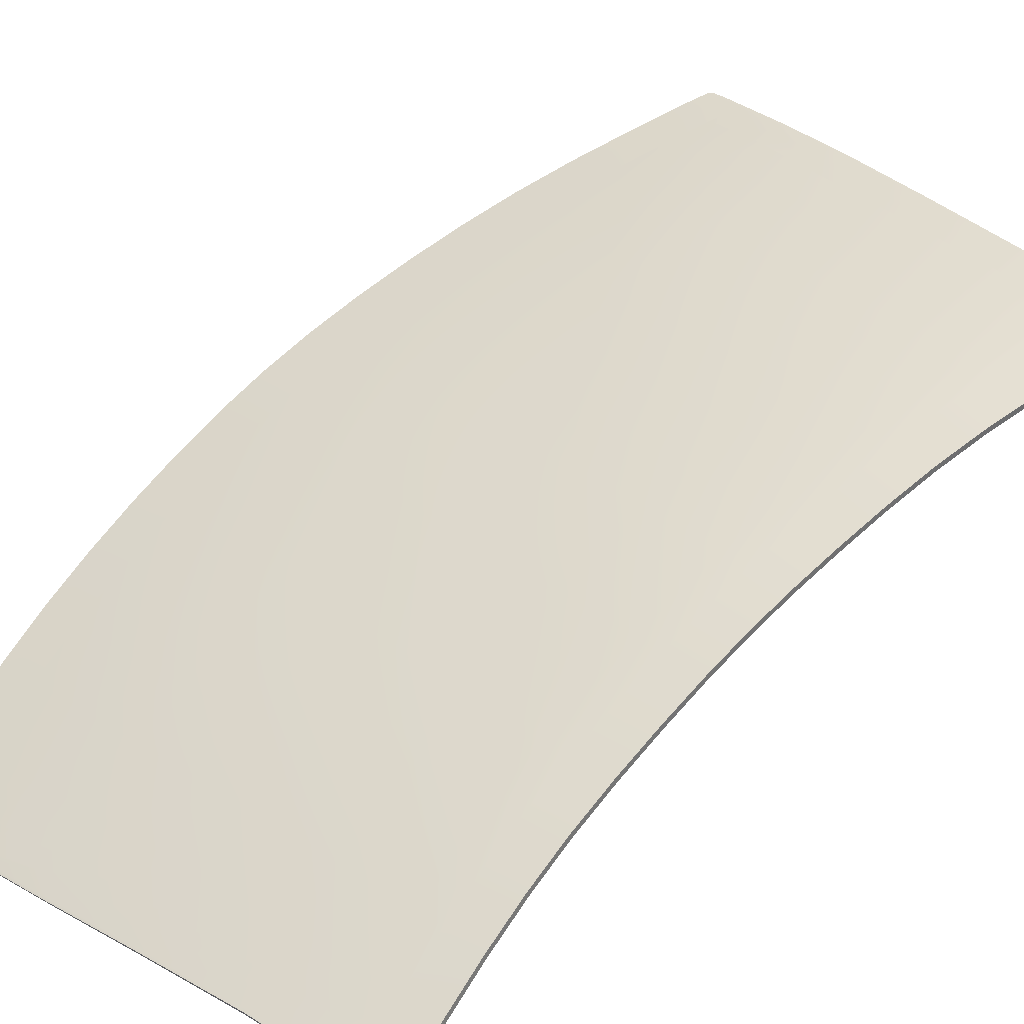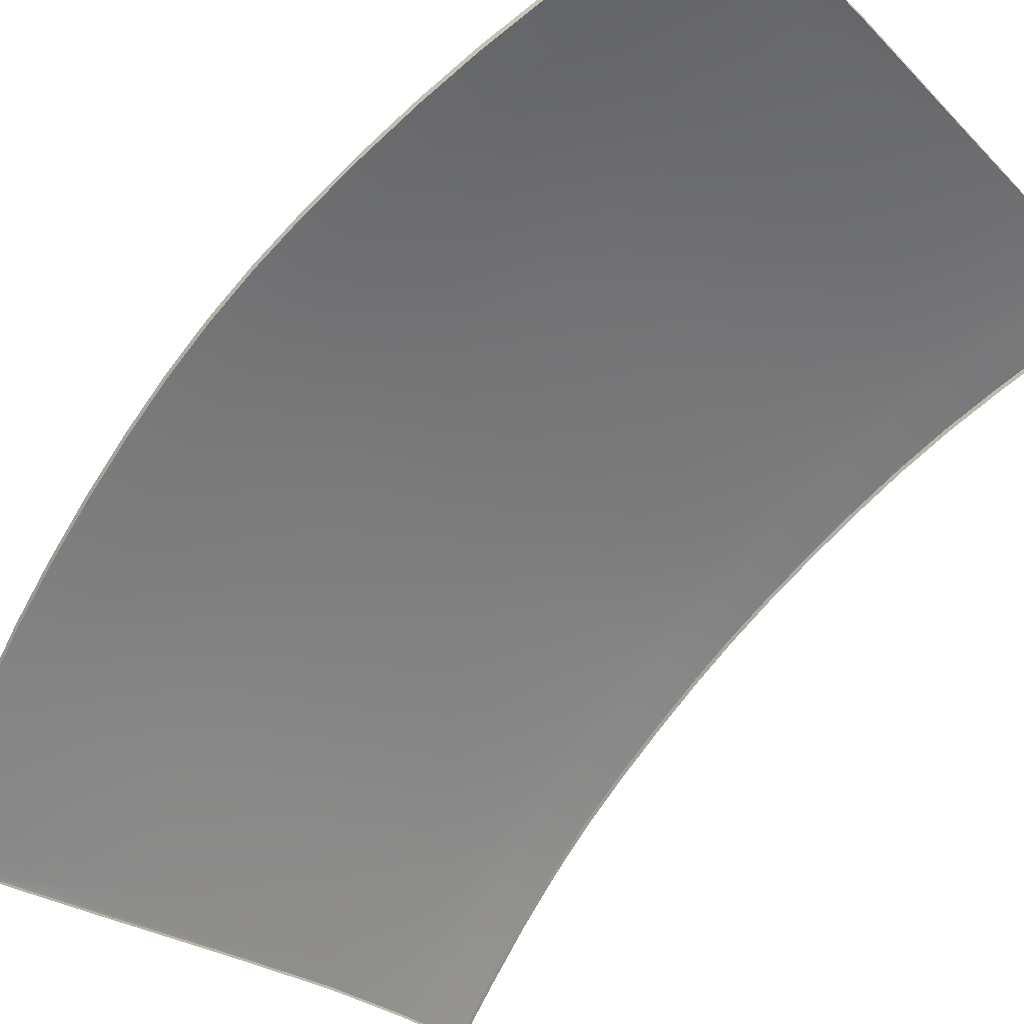
<metadata>
{"format":"obj","ext":"obj","renderer":"f3d","projection":"perspective","resolution":1024,"background":"white","views":[{"elev":60.9,"azim":43.0,"up":"+Y"},{"elev":-72.3,"azim":-38.9,"up":"+Y"}]}
</metadata>
<code>
v  -122.9 82.55 -61.13
v  -129.1 80.7 -61.59
v  -125.6 81.79 -60.97
v  -129.1 80.72 -61.24
v  -139.2 77.25 -62.62
v  -139.2 77.27 -62.27
v  -139.8 77.39 -59.85
v  -129.7 80.84 -58.87
v  -126.1 81.92 -58.61
v  -153.9 71.91 -61.61
v  -153.3 71.79 -64.14
v  -153.2 71.76 -64.48
v  -167.3 65.93 -66.38
v  -167.4 65.96 -66.03
v  -168.1 66.07 -63.39
v  -168.6 66.14 -61.47
v  -178.1 61.47 -66.42
v  -177.9 61.45 -67.15
v  -177.7 61.43 -67.57
v  -184.5 58.34 -68.23
v  -184.7 58.35 -67.74
v  -178.6 61.52 -64.41
v  -140.2 77.47 -58.11
v  -154.4 71.99 -59.78
v  -126.5 82.01 -56.91
v  -130.1 80.93 -57.17
v  -127.4 85.37 -13.93
v  -127.7 85.26 -13.93
v  -127.6 85.54 -6.862
v  -128 85.43 -6.864
v  -130.1 84.52 -13.97
v  -130.4 84.68 -6.883
v  -130.5 84.76 0
v  -128.1 85.5 0
v  -127.7 85.61 0
v  -126.2 84.94 -28.98
v  -126.6 84.83 -28.99
v  -126.9 85.17 -21.4
v  -127.2 85.06 -21.41
v  -128.9 84.1 -29.07
v  -129.6 84.33 -21.47
v  -123.9 84.32 -43.85
v  -124.3 84.21 -43.87
v  -125.2 84.66 -36.34
v  -125.6 84.56 -36.35
v  -126.6 83.5 -43.99
v  -127.9 83.84 -36.45
v  -120.9 83.49 -58.22
v  -121.2 83.39 -58.25
v  -121.6 83.49 -56.57
v  -123.5 82.71 -58.41
v  -123.9 82.8 -56.73
v  -124.9 83.07 -52.07
v  -122.6 83.77 -51.92
v  -122.3 83.87 -51.9
v  -120.4 83.35 -60.57
v  -120.4 83.31 -60.84
v  -120.7 83.25 -60.6
v  -120.6 83.23 -60.95
v  -123 82.57 -60.77
v  -188 56.74 -68.58
v  -188.3 56.74 -68.05
v  -189.5 56.1 -68.58
v  -190.2 55.88 -68.21
v  -191.1 55.87 -65.34
v  -189.2 56.74 -65.19
v  -185.6 58.37 -64.93
v  -187.7 58.43 -57.46
v  -191.3 56.75 -57.69
v  -193.3 55.85 -57.81
v  -195.8 55.82 -48.43
v  -193.8 56.75 -48.33
v  -190.1 58.5 -48.13
v  -191.9 58.55 -39.75
v  -195.7 56.77 -39.91
v  -197.7 55.82 -39.99
v  -199.2 55.82 -31.9
v  -197.1 56.78 -31.83
v  -193.4 58.59 -31.7
v  -194.5 58.63 -23.41
v  -198.3 56.8 -23.5
v  -200.4 55.82 -23.55
v  -201.3 55.82 -15.31
v  -199.2 56.81 -15.28
v  -195.3 58.66 -15.22
v  -195.8 58.69 -7.497
v  -199.7 56.82 -7.525
v  -201.8 55.83 -7.54
v  -202 55.83 0
v  -199.9 56.83 0
v  -196 58.7 0
v  -128.8 79.96 -61.5
v  -122.7 81.8 -61.03
v  -138.9 76.52 -62.51
v  -152.9 71.04 -64.34
v  -167 65.21 -66.22
v  -177.4 60.72 -67.4
v  -184.2 57.63 -68.07
v  -127.5 84.86 0
v  -127.4 84.79 -6.843
v  -127.1 84.62 -13.9
v  -126.7 84.42 -21.37
v  -126 84.19 -28.93
v  -125 83.91 -36.27
v  -123.7 83.57 -43.77
v  -122.1 83.12 -51.81
v  -120.7 82.74 -58.13
v  -121.1 82.85 -56.32
v  -121.1 82.86 -56.11
v  -121.2 82.88 -55.82
v  -120.2 82.6 -60.48
v  -120.2 82.56 -60.75
v  -120.4 82.48 -60.86
v  -187.7 56.03 -68.41
v  -189.2 55.39 -68.42
v  -189.9 55.18 -68.08
v  -190.8 55.16 -65.24
v  -193 55.14 -57.72
v  -191.5 55.15 -62.74
v  -195.5 55.12 -48.35
v  -194.2 55.13 -53.08
v  -197.4 55.11 -39.92
v  -198.8 55.11 -31.84
v  -200 55.12 -23.51
v  -200.9 55.12 -15.28
v  -201.5 55.12 -7.524
v  -201.6 55.12 0
v  -201.6 55.12 -0.3677
v  -201.6 55.12 -2.296
v  -133.2 83.9 0
v  -133.1 83.83 -6.905
v  -132.8 83.67 -14.01
v  -132.4 83.49 -21.54
v  -131.6 83.27 -29.16
v  -130.6 83.01 -36.56
v  -129.3 82.69 -44.13
v  -127.6 82.27 -52.23
v  -127.2 82.18 -53.86
v  -127.2 82.07 -54.83
v  -128.7 81.37 -56.79
v  -128 81.64 -56.46
v  -127.3 81.9 -55.8
v  -176.9 62.49 -62.75
v  -179 61.55 -62.93
v  -184.7 59 -63.42
v  -185.9 58.47 -63.06
v  -185.5 58.62 -63.41
v  -122.9 82.55 61.13
v  -125.6 81.79 60.97
v  -129.1 80.7 61.59
v  -129.1 80.72 61.24
v  -139.2 77.25 62.62
v  -139.2 77.27 62.27
v  -139.8 77.39 59.85
v  -129.7 80.84 58.87
v  -126.1 81.92 58.61
v  -153.9 71.91 61.61
v  -153.3 71.79 64.14
v  -153.2 71.76 64.48
v  -167.3 65.93 66.38
v  -167.4 65.96 66.03
v  -168.1 66.07 63.39
v  -168.6 66.14 61.47
v  -178.1 61.47 66.42
v  -177.9 61.45 67.15
v  -177.7 61.43 67.57
v  -184.5 58.34 68.23
v  -184.7 58.35 67.74
v  -178.6 61.52 64.41
v  -140.2 77.47 58.11
v  -154.4 71.99 59.78
v  -126.5 82.01 56.91
v  -130.1 80.93 57.17
v  -127.4 85.37 13.93
v  -127.6 85.54 6.862
v  -127.7 85.26 13.93
v  -128 85.43 6.864
v  -130.1 84.52 13.97
v  -130.4 84.68 6.883
v  -126.2 84.94 28.98
v  -126.9 85.17 21.4
v  -126.6 84.83 28.99
v  -127.2 85.06 21.41
v  -128.9 84.1 29.07
v  -129.6 84.33 21.47
v  -123.9 84.32 43.85
v  -125.2 84.66 36.34
v  -124.3 84.21 43.87
v  -125.6 84.56 36.35
v  -126.6 83.5 43.99
v  -127.9 83.84 36.45
v  -120.9 83.49 58.22
v  -121.6 83.49 56.57
v  -121.2 83.39 58.25
v  -123.5 82.71 58.41
v  -123.9 82.8 56.73
v  -124.9 83.07 52.07
v  -122.6 83.77 51.92
v  -122.3 83.87 51.9
v  -120.4 83.35 60.57
v  -120.7 83.25 60.6
v  -120.4 83.31 60.84
v  -120.6 83.23 60.95
v  -123 82.57 60.77
v  -188 56.74 68.58
v  -188.3 56.74 68.05
v  -189.5 56.1 68.58
v  -190.2 55.88 68.21
v  -191.1 55.87 65.34
v  -189.2 56.74 65.19
v  -185.6 58.37 64.93
v  -187.7 58.43 57.46
v  -191.3 56.75 57.69
v  -193.3 55.85 57.81
v  -195.8 55.82 48.43
v  -193.8 56.75 48.33
v  -190.1 58.5 48.13
v  -191.9 58.55 39.75
v  -195.7 56.77 39.91
v  -197.7 55.82 39.99
v  -199.2 55.82 31.9
v  -197.1 56.78 31.83
v  -193.4 58.59 31.7
v  -194.5 58.63 23.41
v  -198.3 56.8 23.5
v  -200.4 55.82 23.55
v  -201.3 55.82 15.31
v  -199.2 56.81 15.28
v  -195.3 58.66 15.22
v  -195.8 58.69 7.497
v  -199.7 56.82 7.525
v  -201.8 55.83 7.54
v  -128.8 79.96 61.5
v  -122.7 81.8 61.03
v  -138.9 76.52 62.51
v  -152.9 71.04 64.34
v  -167 65.21 66.22
v  -177.4 60.72 67.4
v  -184.2 57.63 68.07
v  -127.4 84.79 6.843
v  -127.1 84.62 13.9
v  -126.7 84.42 21.37
v  -126 84.19 28.93
v  -125 83.91 36.27
v  -123.7 83.57 43.77
v  -122.1 83.12 51.81
v  -120.7 82.74 58.13
v  -121.1 82.85 56.32
v  -121.1 82.86 56.11
v  -121.2 82.88 55.82
v  -120.2 82.6 60.48
v  -120.2 82.56 60.75
v  -120.4 82.48 60.86
v  -187.7 56.03 68.41
v  -189.2 55.39 68.42
v  -189.9 55.18 68.08
v  -190.8 55.16 65.24
v  -193 55.14 57.72
v  -191.5 55.15 62.74
v  -195.5 55.12 48.35
v  -194.2 55.13 53.08
v  -197.4 55.11 39.92
v  -198.8 55.11 31.84
v  -200 55.12 23.51
v  -200.9 55.12 15.28
v  -201.5 55.12 7.524
v  -201.6 55.12 0.3677
v  -201.6 55.12 2.296
v  -133.1 83.83 6.905
v  -132.8 83.67 14.01
v  -132.4 83.49 21.54
v  -131.6 83.27 29.16
v  -130.6 83.01 36.56
v  -129.3 82.69 44.13
v  -127.6 82.27 52.23
v  -127.2 82.18 53.86
v  -127.2 82.07 54.83
v  -128.7 81.37 56.79
v  -128 81.64 56.45
v  -127.3 81.9 55.8
v  -176.9 62.49 62.75
v  -179 61.55 62.93
v  -184.7 59 63.42
v  -185.9 58.47 63.06
v  -185.5 58.62 63.4
g D162_365C_C_1_DTaSI_D162_365C_C
f 1 2 3
f 3 2 4
f 2 5 4
f 4 5 6
f 7 8 6
f 6 8 4
f 8 9 4
f 4 9 3
f 10 7 11
f 11 7 6
f 5 12 6
f 6 12 11
f 12 13 11
f 11 13 14
f 15 10 14
f 14 10 11
f 16 15 17
f 17 15 18
f 13 19 14
f 14 19 18
f 19 20 18
f 18 20 21
f 22 17 21
f 21 17 18
f 18 15 14
f 7 10 23
f 23 10 24
f 10 15 24
f 24 15 16
f 9 8 25
f 25 8 26
f 8 7 26
f 26 7 23
f 27 28 29
f 29 28 30
f 28 31 30
f 30 31 32
f 33 34 32
f 32 34 30
f 34 35 30
f 30 35 29
f 36 37 38
f 38 37 39
f 37 40 39
f 39 40 41
f 31 28 41
f 41 28 39
f 28 27 39
f 39 27 38
f 42 43 44
f 44 43 45
f 43 46 45
f 45 46 47
f 40 37 47
f 47 37 45
f 37 36 45
f 45 36 44
f 48 49 50
f 49 51 50
f 50 51 52
f 46 43 53
f 53 43 54
f 43 42 54
f 54 42 55
f 56 57 58
f 58 57 59
f 59 1 58
f 58 1 60
f 51 49 60
f 60 49 58
f 49 48 58
f 58 48 56
f 20 61 21
f 21 61 62
f 61 63 62
f 62 63 64
f 65 66 64
f 64 66 62
f 66 67 62
f 62 67 21
f 67 66 68
f 68 66 69
f 66 65 69
f 69 65 70
f 71 72 70
f 70 72 69
f 72 73 69
f 69 73 68
f 73 72 74
f 74 72 75
f 72 71 75
f 75 71 76
f 77 78 76
f 76 78 75
f 78 79 75
f 75 79 74
f 79 78 80
f 80 78 81
f 78 77 81
f 81 77 82
f 83 84 82
f 82 84 81
f 84 85 81
f 81 85 80
f 85 84 86
f 86 84 87
f 84 83 87
f 87 83 88
f 89 90 88
f 88 90 87
f 90 91 87
f 87 91 86
f 2 1 92
f 92 1 93
f 94 5 92
f 92 5 2
f 5 94 12
f 12 94 95
f 96 13 95
f 95 13 12
f 97 19 96
f 96 19 13
f 19 97 20
f 20 97 98
f 35 99 29
f 29 99 100
f 29 100 27
f 27 100 101
f 102 38 101
f 101 38 27
f 103 36 102
f 102 36 38
f 104 44 103
f 103 44 36
f 105 42 104
f 104 42 44
f 106 55 105
f 105 55 42
f 107 48 108
f 108 48 55
f 108 55 109
f 109 55 110
f 110 55 106
f 111 56 107
f 107 56 48
f 112 57 111
f 111 57 56
f 113 59 112
f 112 59 57
f 93 1 113
f 113 1 59
f 114 61 98
f 98 61 20
f 115 63 114
f 114 63 61
f 64 63 116
f 116 63 115
f 64 116 65
f 65 116 117
f 118 70 119
f 119 70 65
f 65 117 119
f 120 71 121
f 121 71 70
f 70 118 121
f 122 76 120
f 120 76 71
f 123 77 122
f 122 77 76
f 124 82 123
f 123 82 77
f 125 83 124
f 124 83 82
f 126 88 125
f 125 88 83
f 127 89 128
f 89 88 128
f 128 88 129
f 129 88 126
f 130 33 131
f 131 33 32
f 31 132 32
f 32 132 131
f 132 31 133
f 133 31 41
f 40 134 41
f 41 134 133
f 134 40 135
f 135 40 47
f 46 136 47
f 47 136 135
f 136 46 137
f 137 46 53
f 51 9 52
f 52 9 25
f 9 51 3
f 3 51 60
f 60 1 3
f 138 25 139
f 26 140 25
f 140 141 25
f 139 25 142
f 25 141 142
f 52 25 53
f 25 138 53
f 53 138 137
f 50 52 54
f 54 52 53
f 48 50 55
f 55 50 54
f 67 22 21
f 22 143 17
f 17 143 16
f 144 143 22
f 67 145 22
f 22 145 144
f 68 146 67
f 146 147 67
f 147 145 67
f 148 149 150
f 149 151 150
f 150 151 152
f 151 153 152
f 154 153 155
f 153 151 155
f 155 151 156
f 151 149 156
f 157 158 154
f 158 153 154
f 152 153 159
f 153 158 159
f 159 158 160
f 158 161 160
f 162 161 157
f 161 158 157
f 163 164 162
f 164 165 162
f 160 161 166
f 161 165 166
f 166 165 167
f 165 168 167
f 169 168 164
f 168 165 164
f 165 161 162
f 154 170 157
f 170 171 157
f 157 171 162
f 171 163 162
f 156 172 155
f 172 173 155
f 155 173 154
f 173 170 154
f 174 175 176
f 175 177 176
f 176 177 178
f 177 179 178
f 33 179 34
f 179 177 34
f 34 177 35
f 177 175 35
f 180 181 182
f 181 183 182
f 182 183 184
f 183 185 184
f 178 185 176
f 185 183 176
f 176 183 174
f 183 181 174
f 186 187 188
f 187 189 188
f 188 189 190
f 189 191 190
f 184 191 182
f 191 189 182
f 182 189 180
f 189 187 180
f 192 193 194
f 194 193 195
f 193 196 195
f 190 197 188
f 197 198 188
f 188 198 186
f 198 199 186
f 200 201 202
f 201 203 202
f 203 201 148
f 201 204 148
f 195 204 194
f 204 201 194
f 194 201 192
f 201 200 192
f 167 168 205
f 168 206 205
f 205 206 207
f 206 208 207
f 209 208 210
f 208 206 210
f 210 206 211
f 206 168 211
f 211 212 210
f 212 213 210
f 210 213 209
f 213 214 209
f 215 214 216
f 214 213 216
f 216 213 217
f 213 212 217
f 217 218 216
f 218 219 216
f 216 219 215
f 219 220 215
f 221 220 222
f 220 219 222
f 222 219 223
f 219 218 223
f 223 224 222
f 224 225 222
f 222 225 221
f 225 226 221
f 227 226 228
f 226 225 228
f 228 225 229
f 225 224 229
f 229 230 228
f 230 231 228
f 228 231 227
f 231 232 227
f 89 232 90
f 232 231 90
f 90 231 91
f 231 230 91
f 150 233 148
f 233 234 148
f 235 233 152
f 233 150 152
f 152 159 235
f 159 236 235
f 237 236 160
f 236 159 160
f 238 237 166
f 237 160 166
f 166 167 238
f 167 239 238
f 35 175 99
f 175 240 99
f 175 174 240
f 174 241 240
f 242 241 181
f 241 174 181
f 243 242 180
f 242 181 180
f 244 243 187
f 243 180 187
f 245 244 186
f 244 187 186
f 246 245 199
f 245 186 199
f 247 248 192
f 248 199 192
f 248 249 199
f 249 250 199
f 250 246 199
f 251 247 200
f 247 192 200
f 252 251 202
f 251 200 202
f 253 252 203
f 252 202 203
f 234 253 148
f 253 203 148
f 254 239 205
f 239 167 205
f 255 254 207
f 254 205 207
f 208 256 207
f 256 255 207
f 208 209 256
f 209 257 256
f 258 259 214
f 259 209 214
f 209 259 257
f 260 261 215
f 261 214 215
f 214 261 258
f 262 260 220
f 260 215 220
f 263 262 221
f 262 220 221
f 264 263 226
f 263 221 226
f 265 264 227
f 264 226 227
f 266 265 232
f 265 227 232
f 127 267 89
f 89 267 232
f 267 268 232
f 268 266 232
f 130 269 33
f 269 179 33
f 178 179 270
f 179 269 270
f 270 271 178
f 271 185 178
f 184 185 272
f 185 271 272
f 272 273 184
f 273 191 184
f 190 191 274
f 191 273 274
f 274 275 190
f 275 197 190
f 195 196 156
f 196 172 156
f 156 149 195
f 149 204 195
f 204 149 148
f 276 277 172
f 173 172 278
f 278 172 279
f 277 280 172
f 172 280 279
f 196 197 172
f 172 197 276
f 197 275 276
f 193 198 196
f 198 197 196
f 192 199 193
f 199 198 193
f 211 168 169
f 169 164 281
f 164 163 281
f 282 169 281
f 211 169 283
f 169 282 283
f 212 211 284
f 284 211 285
f 285 211 283
v  -129.3 82.69 44.13
v  -130.6 83.01 36.56
v  -132.9 81.58 44.32
v  -134.3 81.88 36.72
v  -143.3 78.05 44.96
v  -144.7 78.33 37.23
v  -145.8 78.54 29.69
v  -135.3 82.13 29.28
v  -131.6 83.27 29.16
v  -132.4 83.49 21.54
v  -136.1 82.34 21.63
v  -146.6 78.73 21.93
v  -147.1 78.88 14.27
v  -136.6 82.51 14.07
v  -132.8 83.67 14.01
v  -133.1 83.83 6.905
v  -136.9 82.66 6.934
v  -147.5 79.02 7.03
v  -147.6 79.08 0
v  -137 82.73 0
v  -133.2 83.9 0
v  -157.6 72.54 46.03
v  -159.2 72.79 38.06
v  -172.2 66.62 47.1
v  -173.9 66.83 38.9
v  -175.1 66.98 31.03
v  -160.4 72.98 30.36
v  -161.3 73.14 22.42
v  -176.1 67.11 22.91
v  -176.7 67.22 14.91
v  -161.8 73.28 14.59
v  -162.2 73.39 7.188
v  -177.1 67.31 7.345
v  -177.2 67.35 0
v  -162.3 73.44 0
v  -180.6 61.68 57.02
v  -170 66.33 56.17
v  -176.9 62.49 62.75
v  -179 61.55 62.93
v  -184.7 59 63.42
v  -182.9 61.86 47.76
v  -187.7 58.43 57.46
v  -190.1 58.5 48.13
v  -185.5 58.62 63.4
v  -185.9 58.47 63.06
v  -184.7 61.99 39.44
v  -191.9 58.55 39.75
v  -193.4 58.59 31.7
v  -186.1 62.09 31.45
v  -187.1 62.17 23.23
v  -194.5 58.63 23.41
v  -195.3 58.66 15.22
v  -187.8 62.24 15.11
v  -188.3 62.3 7.442
v  -195.8 58.69 7.497
v  -196 58.7 0
v  -188.4 62.32 0
v  -155.6 72.2 54.73
v  -141.4 77.69 53.29
v  -131.2 81.18 52.46
v  -127.6 82.27 52.23
v  -168.6 66.14 61.47
v  -154.4 71.99 59.78
v  -140.2 77.47 58.11
v  -130.1 80.93 57.17
v  -127.2 82.18 53.86
v  -128.7 81.37 56.79
v  -127.2 82.07 54.83
v  -127.3 81.9 55.8
v  -128 81.64 56.45
v  -129.3 82.69 -44.13
v  -132.9 81.58 -44.32
v  -130.6 83.01 -36.56
v  -134.3 81.88 -36.72
v  -143.3 78.05 -44.96
v  -144.7 78.33 -37.23
v  -145.8 78.54 -29.69
v  -135.3 82.13 -29.28
v  -131.6 83.27 -29.16
v  -132.4 83.49 -21.54
v  -136.1 82.34 -21.63
v  -146.6 78.73 -21.93
v  -147.1 78.88 -14.27
v  -136.6 82.51 -14.07
v  -132.8 83.67 -14.01
v  -133.1 83.83 -6.905
v  -136.9 82.66 -6.934
v  -147.5 79.02 -7.03
v  -157.6 72.54 -46.03
v  -159.2 72.79 -38.06
v  -172.2 66.62 -47.1
v  -173.9 66.83 -38.9
v  -175.1 66.98 -31.03
v  -160.4 72.98 -30.36
v  -161.3 73.14 -22.42
v  -176.1 67.11 -22.91
v  -176.7 67.22 -14.91
v  -161.8 73.28 -14.59
v  -162.2 73.39 -7.188
v  -177.1 67.31 -7.345
v  -170 66.33 -56.17
v  -180.6 61.68 -57.02
v  -176.9 62.49 -62.75
v  -179 61.55 -62.93
v  -184.7 59 -63.42
v  -187.7 58.43 -57.46
v  -182.9 61.86 -47.76
v  -190.1 58.5 -48.13
v  -185.5 58.62 -63.41
v  -185.9 58.47 -63.06
v  -184.7 61.99 -39.44
v  -191.9 58.55 -39.75
v  -193.4 58.59 -31.7
v  -186.1 62.09 -31.45
v  -187.1 62.17 -23.23
v  -194.5 58.63 -23.41
v  -195.3 58.66 -15.22
v  -187.8 62.24 -15.11
v  -188.3 62.3 -7.442
v  -195.8 58.69 -7.497
v  -155.6 72.2 -54.73
v  -141.4 77.69 -53.29
v  -131.2 81.18 -52.46
v  -127.6 82.27 -52.23
v  -168.6 66.14 -61.47
v  -154.4 71.99 -59.78
v  -140.2 77.47 -58.11
v  -130.1 80.93 -57.17
v  -127.2 82.18 -53.86
v  -128.7 81.37 -56.79
v  -127.2 82.07 -54.83
v  -128 81.64 -56.46
v  -127.3 81.9 -55.8
g D162_365C_C_D162_365C_C_2_DTaSI
f 286 287 288
f 288 287 289
f 288 289 290
f 290 289 291
f 292 291 293
f 293 291 289
f 293 289 294
f 294 289 287
f 294 295 293
f 293 295 296
f 293 296 292
f 292 296 297
f 298 297 299
f 299 297 296
f 299 296 300
f 300 296 295
f 300 301 299
f 299 301 302
f 299 302 298
f 298 302 303
f 304 303 305
f 305 303 302
f 305 302 306
f 306 302 301
f 290 291 307
f 307 291 308
f 307 308 309
f 309 308 310
f 311 310 312
f 312 310 308
f 312 308 292
f 292 308 291
f 292 297 312
f 312 297 313
f 312 313 311
f 311 313 314
f 315 314 316
f 316 314 313
f 316 313 298
f 298 313 297
f 298 303 316
f 316 303 317
f 316 317 315
f 315 317 318
f 319 318 320
f 320 318 317
f 320 317 304
f 304 317 303
f 309 321 322
f 322 321 323
f 324 323 321
f 325 324 321
f 321 326 327
f 327 326 328
f 329 325 327
f 325 321 327
f 329 327 330
f 326 321 309
f 309 310 326
f 326 310 331
f 326 331 328
f 328 331 332
f 333 332 334
f 334 332 331
f 334 331 311
f 311 331 310
f 311 314 334
f 334 314 335
f 334 335 333
f 333 335 336
f 337 336 338
f 338 336 335
f 338 335 315
f 315 335 314
f 315 318 338
f 338 318 339
f 338 339 337
f 337 339 340
f 341 340 342
f 342 340 339
f 342 339 319
f 319 339 318
f 307 343 290
f 290 343 344
f 309 322 307
f 307 322 343
f 290 344 288
f 288 344 345
f 288 345 286
f 286 345 346
f 323 347 322
f 348 343 347
f 347 343 322
f 349 344 348
f 348 344 343
f 350 345 349
f 349 345 344
f 346 345 351
f 351 345 350
f 350 352 351
f 351 352 353
f 353 352 354
f 354 352 355
f 356 357 358
f 358 357 359
f 357 360 359
f 359 360 361
f 362 363 361
f 361 363 359
f 363 364 359
f 359 364 358
f 364 363 365
f 365 363 366
f 363 362 366
f 366 362 367
f 368 369 367
f 367 369 366
f 369 370 366
f 366 370 365
f 370 369 371
f 371 369 372
f 369 368 372
f 372 368 373
f 304 305 373
f 373 305 372
f 305 306 372
f 372 306 371
f 360 374 361
f 361 374 375
f 374 376 375
f 375 376 377
f 378 379 377
f 377 379 375
f 379 362 375
f 375 362 361
f 362 379 367
f 367 379 380
f 379 378 380
f 380 378 381
f 382 383 381
f 381 383 380
f 383 368 380
f 380 368 367
f 368 383 373
f 373 383 384
f 383 382 384
f 384 382 385
f 319 320 385
f 385 320 384
f 320 304 384
f 384 304 373
f 376 386 387
f 387 386 388
f 389 387 388
f 390 387 389
f 387 391 392
f 392 391 393
f 394 391 390
f 391 387 390
f 394 395 391
f 392 376 387
f 376 392 377
f 377 392 396
f 392 393 396
f 396 393 397
f 398 399 397
f 397 399 396
f 399 378 396
f 396 378 377
f 378 399 381
f 381 399 400
f 399 398 400
f 400 398 401
f 402 403 401
f 401 403 400
f 403 382 400
f 400 382 381
f 382 403 385
f 385 403 404
f 403 402 404
f 404 402 405
f 341 342 405
f 405 342 404
f 342 319 404
f 404 319 385
f 374 360 406
f 406 360 407
f 376 374 386
f 386 374 406
f 360 357 407
f 407 357 408
f 357 356 408
f 408 356 409
f 388 386 410
f 411 410 406
f 406 410 386
f 412 411 407
f 407 411 406
f 413 412 408
f 408 412 407
f 413 408 414
f 414 408 409
f 413 414 415
f 415 414 416
f 417 415 418
f 418 415 416

</code>
